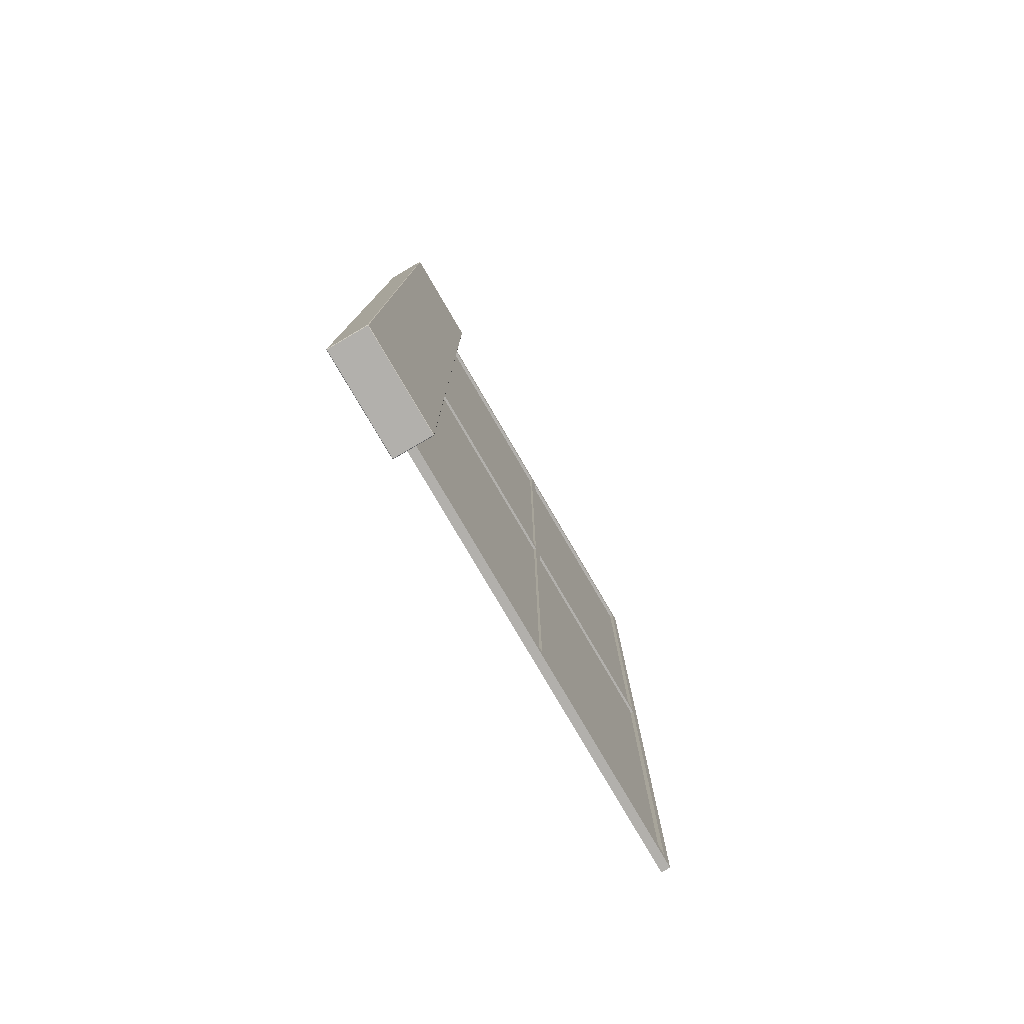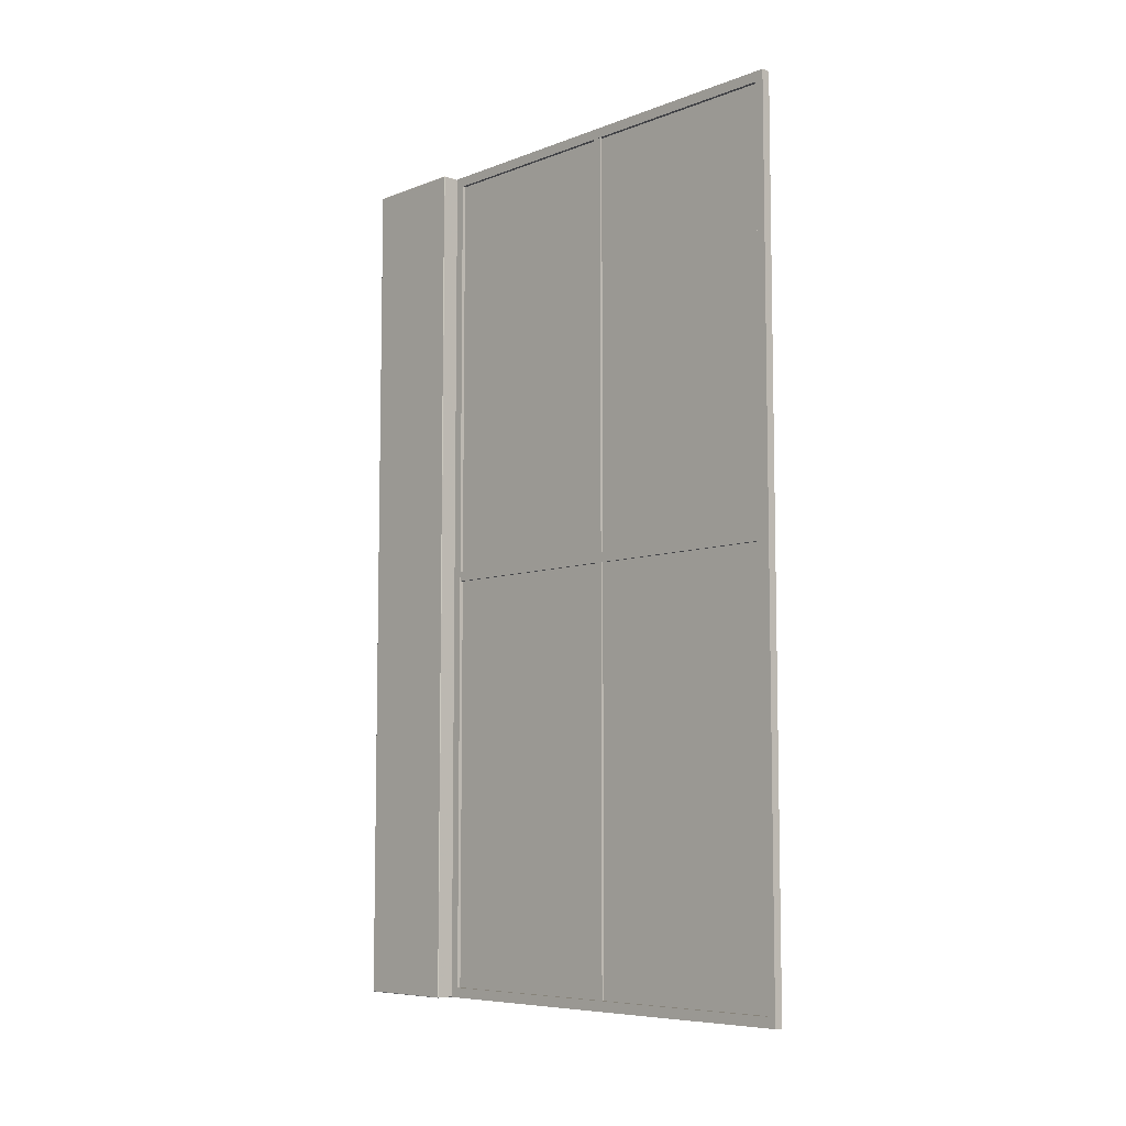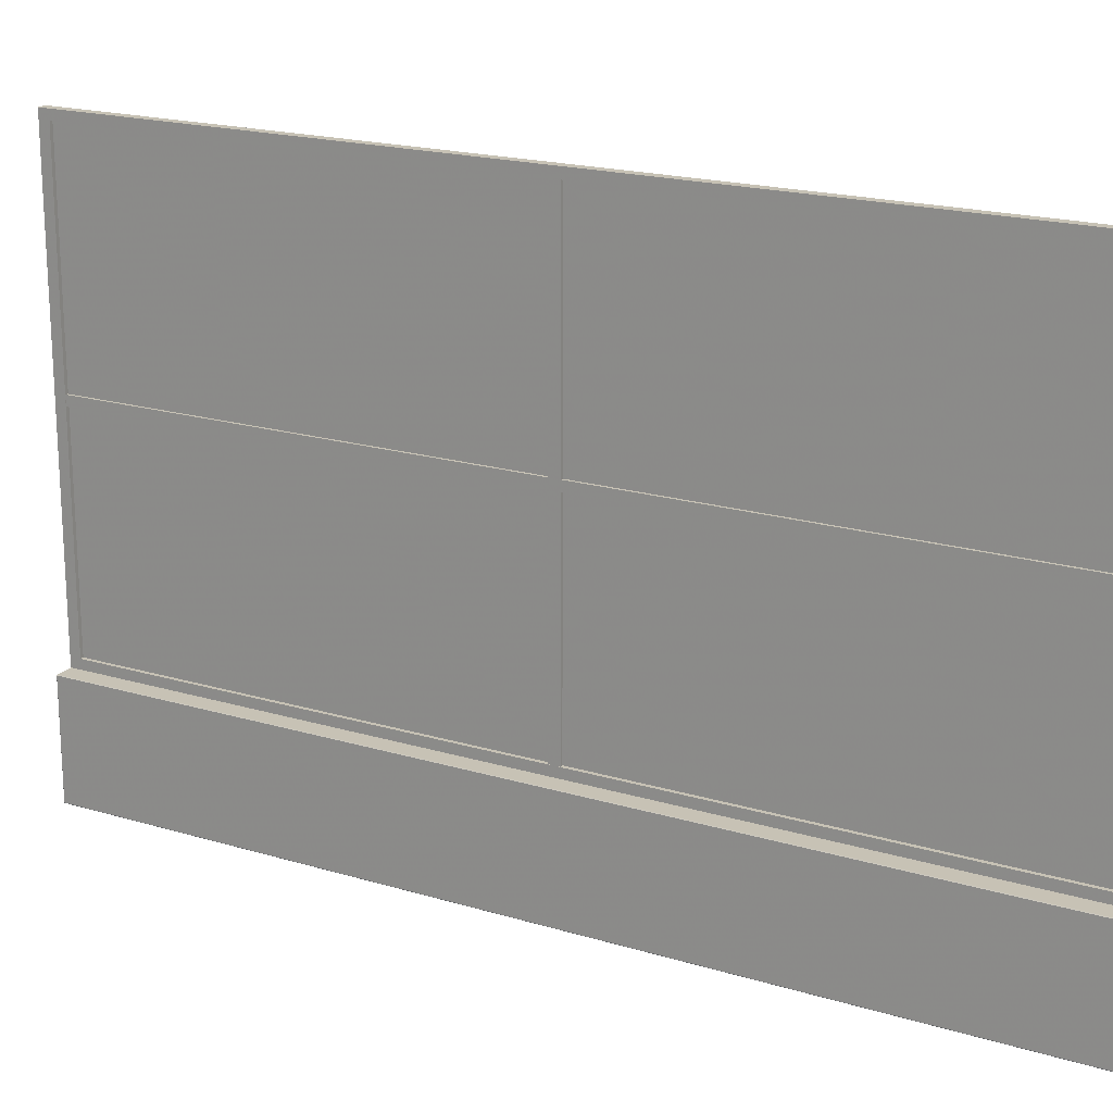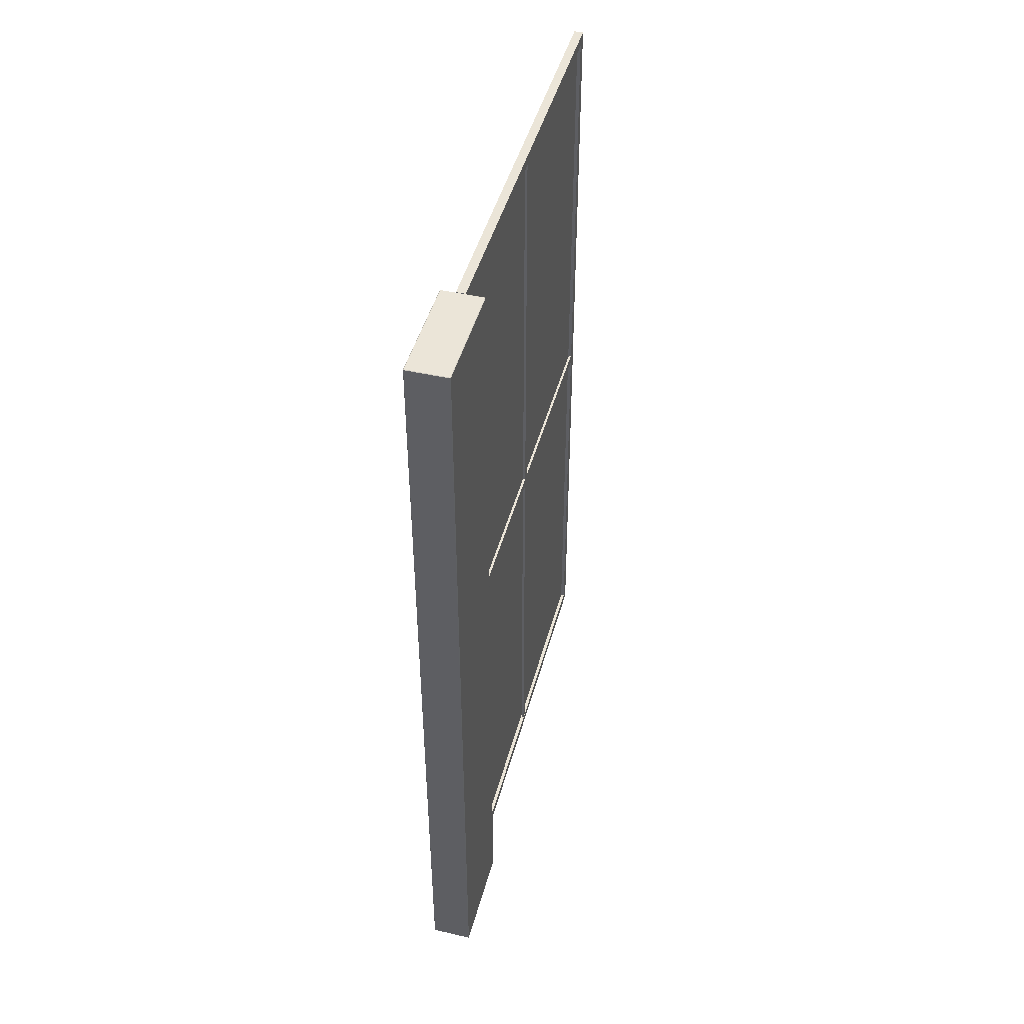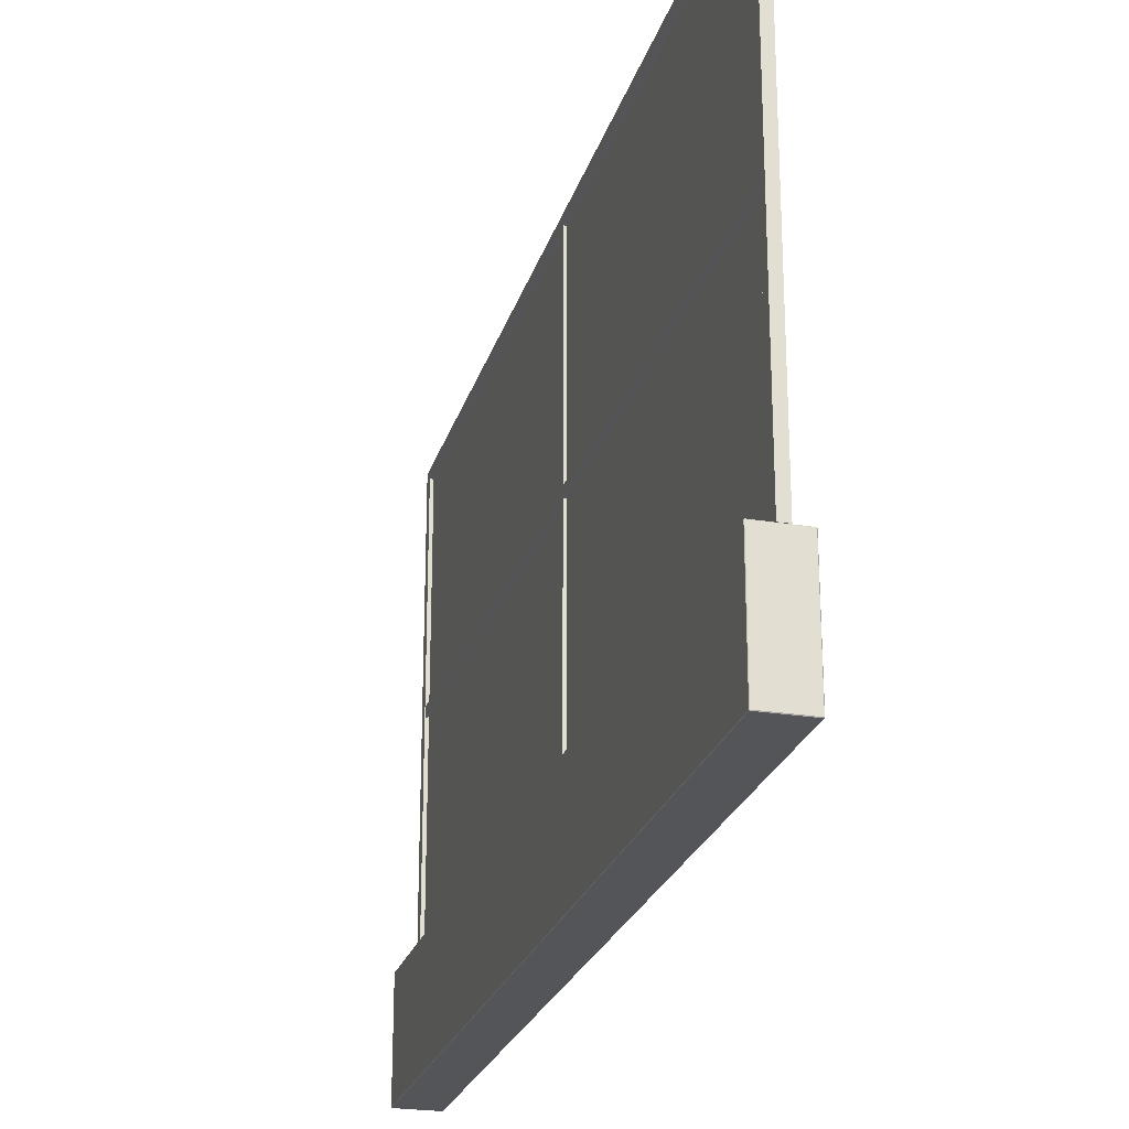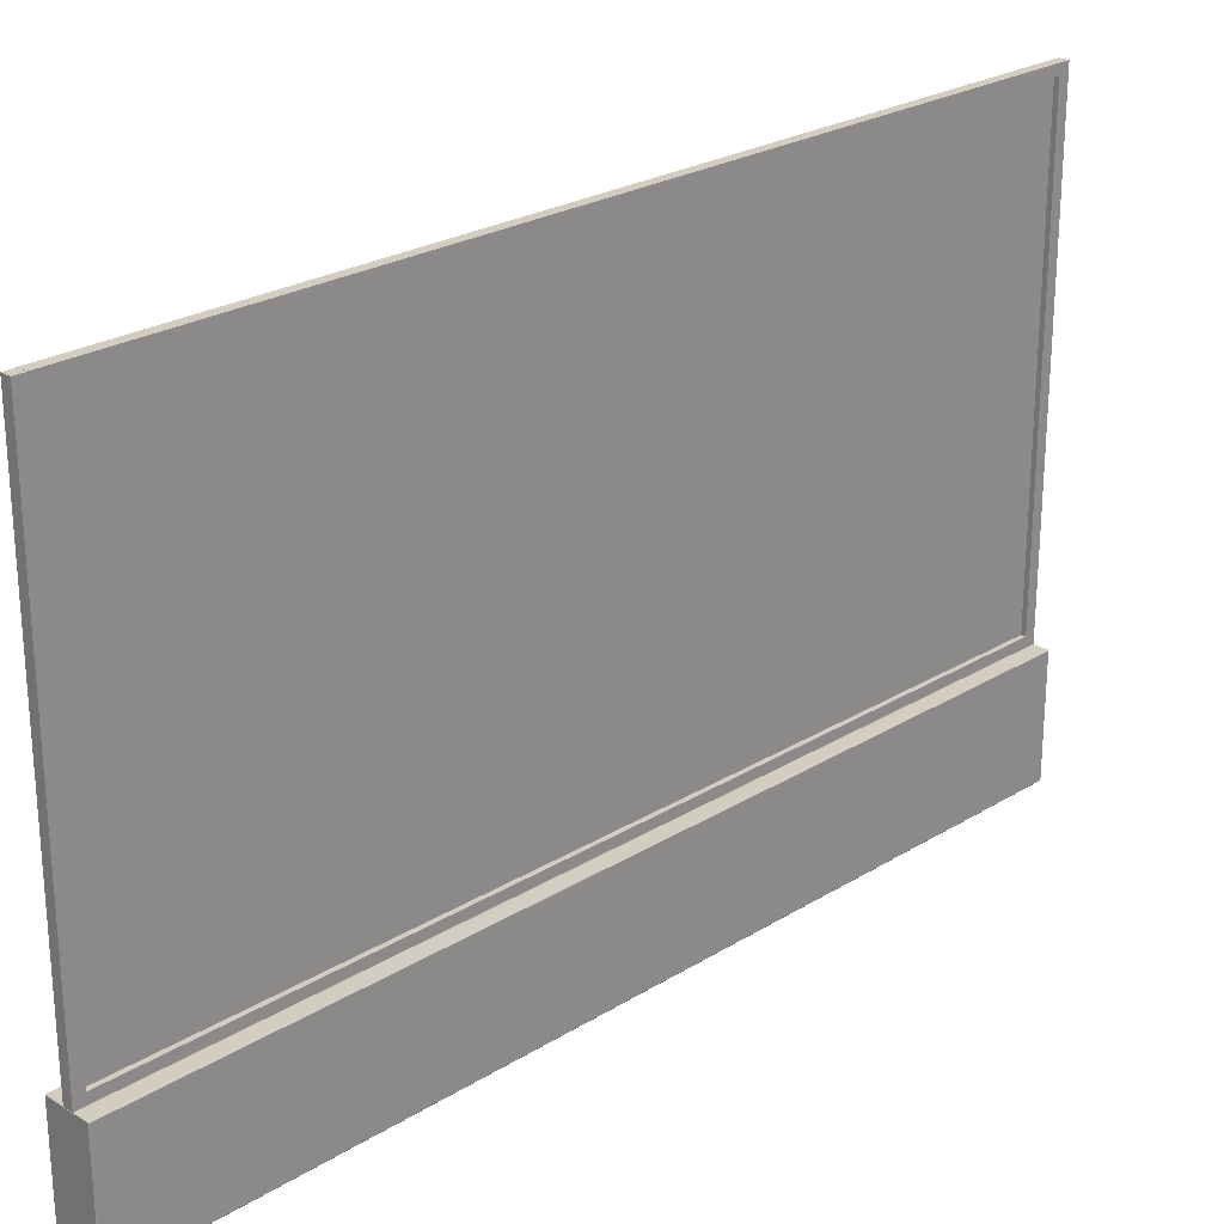
<metadata>
{"format":"obj","ext":"obj","renderer":"f3d","projection":"perspective","resolution":1024,"background":"white","views":[{"elev":-78.7,"azim":30.3,"up":"+Z"},{"elev":-7.4,"azim":137.0,"up":"+Z"},{"elev":19.0,"azim":119.8,"up":"+Y"},{"elev":45.8,"azim":14.9,"up":"+Z"},{"elev":-24.3,"azim":164.8,"up":"+Y"},{"elev":24.6,"azim":-135.2,"up":"+Y"}]}
</metadata>
<code>
v  -5.107e+04 2034 2366
v  -5.107e+04 2034 2560
v  -5.112e+04 2034 2560
v  -5.112e+04 2034 2366
v  -5.107e+04 1.042e+04 2366
v  -5.112e+04 1.042e+04 2366
v  -5.112e+04 1.042e+04 2560
v  -5.107e+04 1.042e+04 2560
v  -5.107e+04 2034 -5854
v  -5.107e+04 2034 -5661
v  -5.124e+04 2034 -5661
v  -5.124e+04 2034 -5854
v  -5.107e+04 1.042e+04 -5854
v  -5.124e+04 1.042e+04 -5854
v  -5.124e+04 1.042e+04 -5661
v  -5.107e+04 1.042e+04 -5661
v  -5.107e+04 1.024e+04 2377
v  -5.107e+04 1.042e+04 2377
v  -5.124e+04 1.042e+04 2377
v  -5.124e+04 1.024e+04 2377
v  -5.107e+04 1.024e+04 -5663
v  -5.124e+04 1.024e+04 -5663
v  -5.124e+04 1.042e+04 -5663
v  -5.107e+04 1.042e+04 -5663
v  -5.107e+04 2035 2377
v  -5.107e+04 2209 2377
v  -5.124e+04 2209 2377
v  -5.124e+04 2035 2377
v  -5.107e+04 2035 -5663
v  -5.124e+04 2035 -5663
v  -5.124e+04 2209 -5663
v  -5.107e+04 2209 -5663
v  -5.107e+04 6106 2377
v  -5.107e+04 6280 2377
v  -5.112e+04 6280 2377
v  -5.112e+04 6106 2377
v  -5.107e+04 6106 -5663
v  -5.112e+04 6106 -5663
v  -5.112e+04 6280 -5663
v  -5.107e+04 6280 -5663
v  -5.107e+04 2034 1.058e+04
v  -5.107e+04 2034 1.077e+04
v  -5.124e+04 2034 1.077e+04
v  -5.124e+04 2034 1.058e+04
v  -5.107e+04 1.042e+04 1.058e+04
v  -5.124e+04 1.042e+04 1.058e+04
v  -5.124e+04 1.042e+04 1.077e+04
v  -5.107e+04 1.042e+04 1.077e+04
v  -5.107e+04 1.024e+04 1.059e+04
v  -5.107e+04 1.042e+04 1.059e+04
v  -5.124e+04 1.042e+04 1.059e+04
v  -5.124e+04 1.024e+04 1.059e+04
v  -5.107e+04 1.024e+04 2366
v  -5.124e+04 1.024e+04 2366
v  -5.124e+04 1.042e+04 2366
v  -5.107e+04 1.042e+04 2366
v  -5.107e+04 2035 1.059e+04
v  -5.107e+04 2209 1.059e+04
v  -5.124e+04 2209 1.059e+04
v  -5.124e+04 2035 1.059e+04
v  -5.107e+04 2035 2366
v  -5.124e+04 2035 2366
v  -5.124e+04 2209 2366
v  -5.107e+04 2209 2366
v  -5.107e+04 6106 1.059e+04
v  -5.107e+04 6280 1.059e+04
v  -5.112e+04 6280 1.059e+04
v  -5.112e+04 6106 1.059e+04
v  -5.107e+04 6106 2553
v  -5.112e+04 6106 2553
v  -5.112e+04 6280 2553
v  -5.107e+04 6280 2553
g Box726
f 1 2 3 4
f 5 6 7 8
f 1 4 6 5
f 4 3 7 6
f 3 2 8 7
f 2 1 5 8
f 9 10 11 12
f 13 14 15 16
f 9 12 14 13
f 12 11 15 14
f 11 10 16 15
f 10 9 13 16
f 17 18 19 20
f 21 22 23 24
f 17 20 22 21
f 20 19 23 22
f 19 18 24 23
f 18 17 21 24
f 25 26 27 28
f 29 30 31 32
f 25 28 30 29
f 28 27 31 30
f 27 26 32 31
f 26 25 29 32
f 33 34 35 36
f 37 38 39 40
f 33 36 38 37
f 36 35 39 38
f 35 34 40 39
f 34 33 37 40
f 41 42 43 44
f 45 46 47 48
f 41 44 46 45
f 44 43 47 46
f 43 42 48 47
f 42 41 45 48
f 49 50 51 52
f 53 54 55 56
f 49 52 54 53
f 52 51 55 54
f 51 50 56 55
f 50 49 53 56
f 57 58 59 60
f 61 62 63 64
f 57 60 62 61
f 60 59 63 62
f 59 58 64 63
f 58 57 61 64
f 65 66 67 68
f 69 70 71 72
f 65 68 70 69
f 68 67 71 70
f 67 66 72 71
f 66 65 69 72
v  -5.116e+04 2029 -5704
v  -5.116e+04 2029 -2903
v  -5.116e+04 4852 -2903
v  -5.116e+04 4852 -5704
v  -5.116e+04 2029 -250.5
v  -5.116e+04 4852 -250.5
v  -5.116e+04 2029 2532
v  -5.116e+04 4852 2532
v  -5.116e+04 7595 -2903
v  -5.116e+04 7595 -5704
v  -5.116e+04 7595 -250.5
v  -5.116e+04 7595 2532
v  -5.116e+04 1.041e+04 -2903
v  -5.116e+04 1.041e+04 -5704
v  -5.116e+04 1.041e+04 -250.5
v  -5.116e+04 1.041e+04 2532
g Plane03
f 73 74 75 76
f 74 77 78 75
f 77 79 80 78
f 76 75 81 82
f 75 78 83 81
f 78 80 84 83
f 82 81 85 86
f 81 83 87 85
f 83 84 88 87
v  -5.113e+04 2029 2368
v  -5.113e+04 2029 5168
v  -5.113e+04 4852 5168
v  -5.113e+04 4852 2368
v  -5.113e+04 2029 7821
v  -5.113e+04 4852 7821
v  -5.113e+04 2029 1.06e+04
v  -5.113e+04 4852 1.06e+04
v  -5.113e+04 7595 5168
v  -5.113e+04 7595 2368
v  -5.113e+04 7595 7821
v  -5.113e+04 7595 1.06e+04
v  -5.113e+04 1.041e+04 5168
v  -5.113e+04 1.041e+04 2368
v  -5.113e+04 1.041e+04 7821
v  -5.113e+04 1.041e+04 1.06e+04
g Plane56
f 89 90 91 92
f 90 93 94 91
f 93 95 96 94
f 92 91 97 98
f 91 94 99 97
f 94 96 100 99
f 98 97 101 102
f 97 99 103 101
f 99 100 104 103
v  -5.114e+04 2029 -5704
v  -5.114e+04 2029 -2903
v  -5.114e+04 4852 -2903
v  -5.114e+04 4852 -5704
v  -5.114e+04 2029 -250.5
v  -5.114e+04 4852 -250.5
v  -5.114e+04 2029 2532
v  -5.114e+04 4852 2532
v  -5.114e+04 7595 -2903
v  -5.114e+04 7595 -5704
v  -5.114e+04 7595 -250.5
v  -5.114e+04 7595 2532
v  -5.114e+04 1.041e+04 -2903
v  -5.114e+04 1.041e+04 -5704
v  -5.114e+04 1.041e+04 -250.5
v  -5.114e+04 1.041e+04 2532
g Plane57
f 105 106 107 108
f 106 109 110 107
f 109 111 112 110
f 108 107 113 114
f 107 110 115 113
f 110 112 116 115
f 114 113 117 118
f 113 115 119 117
f 115 116 120 119
v  -5.116e+04 2029 2368
v  -5.116e+04 2029 5168
v  -5.116e+04 4852 5168
v  -5.116e+04 4852 2368
v  -5.116e+04 2029 7821
v  -5.116e+04 4852 7821
v  -5.116e+04 2029 1.06e+04
v  -5.116e+04 4852 1.06e+04
v  -5.116e+04 7595 5168
v  -5.116e+04 7595 2368
v  -5.116e+04 7595 7821
v  -5.116e+04 7595 1.06e+04
v  -5.116e+04 1.041e+04 5168
v  -5.116e+04 1.041e+04 2368
v  -5.116e+04 1.041e+04 7821
v  -5.116e+04 1.041e+04 1.06e+04
g Plane53
f 121 122 123 124
f 122 125 126 123
f 125 127 128 126
f 124 123 129 130
f 123 126 131 129
f 126 128 132 131
f 130 129 133 134
f 129 131 135 133
f 131 132 136 135
v  -5.072e+04 -26.41 -5843
v  -5.072e+04 2024 -5843
v  -5.072e+04 2024 1.076e+04
v  -5.072e+04 -26.41 1.076e+04
v  -5.151e+04 -26.41 -5843
v  -5.151e+04 -26.41 1.076e+04
v  -5.151e+04 2024 1.076e+04
v  -5.151e+04 2024 -5843
v  -5.073e+04 -36.77 -5843
v  -5.073e+04 -36.77 1.076e+04
v  -5.15e+04 -36.77 1.076e+04
v  -5.15e+04 -36.77 -5843
v  -5.073e+04 -26.41 1.077e+04
v  -5.073e+04 2024 1.077e+04
v  -5.15e+04 2024 1.077e+04
v  -5.15e+04 -26.41 1.077e+04
v  -5.073e+04 2034 1.076e+04
v  -5.073e+04 2034 -5843
v  -5.15e+04 2034 -5843
v  -5.15e+04 2034 1.076e+04
v  -5.073e+04 2024 -5851
v  -5.073e+04 -26.41 -5851
v  -5.15e+04 -26.41 -5851
v  -5.15e+04 2024 -5851
g Box160
f 137 138 139 140
f 141 142 143 144
f 145 146 147 148
f 149 150 151 152
f 153 154 155 156
f 157 158 159 160
f 145 158 137
f 140 149 146
f 157 154 138
f 139 153 150
f 148 141 159
f 152 142 147
f 160 144 155
f 156 143 151
f 137 158 157 138
f 138 154 153 139
f 139 150 149 140
f 140 146 145 137
f 141 148 147 142
f 142 152 151 143
f 143 156 155 144
f 144 160 159 141
f 146 149 152 147
f 148 159 158 145
f 150 153 156 151
f 154 157 160 155

</code>
